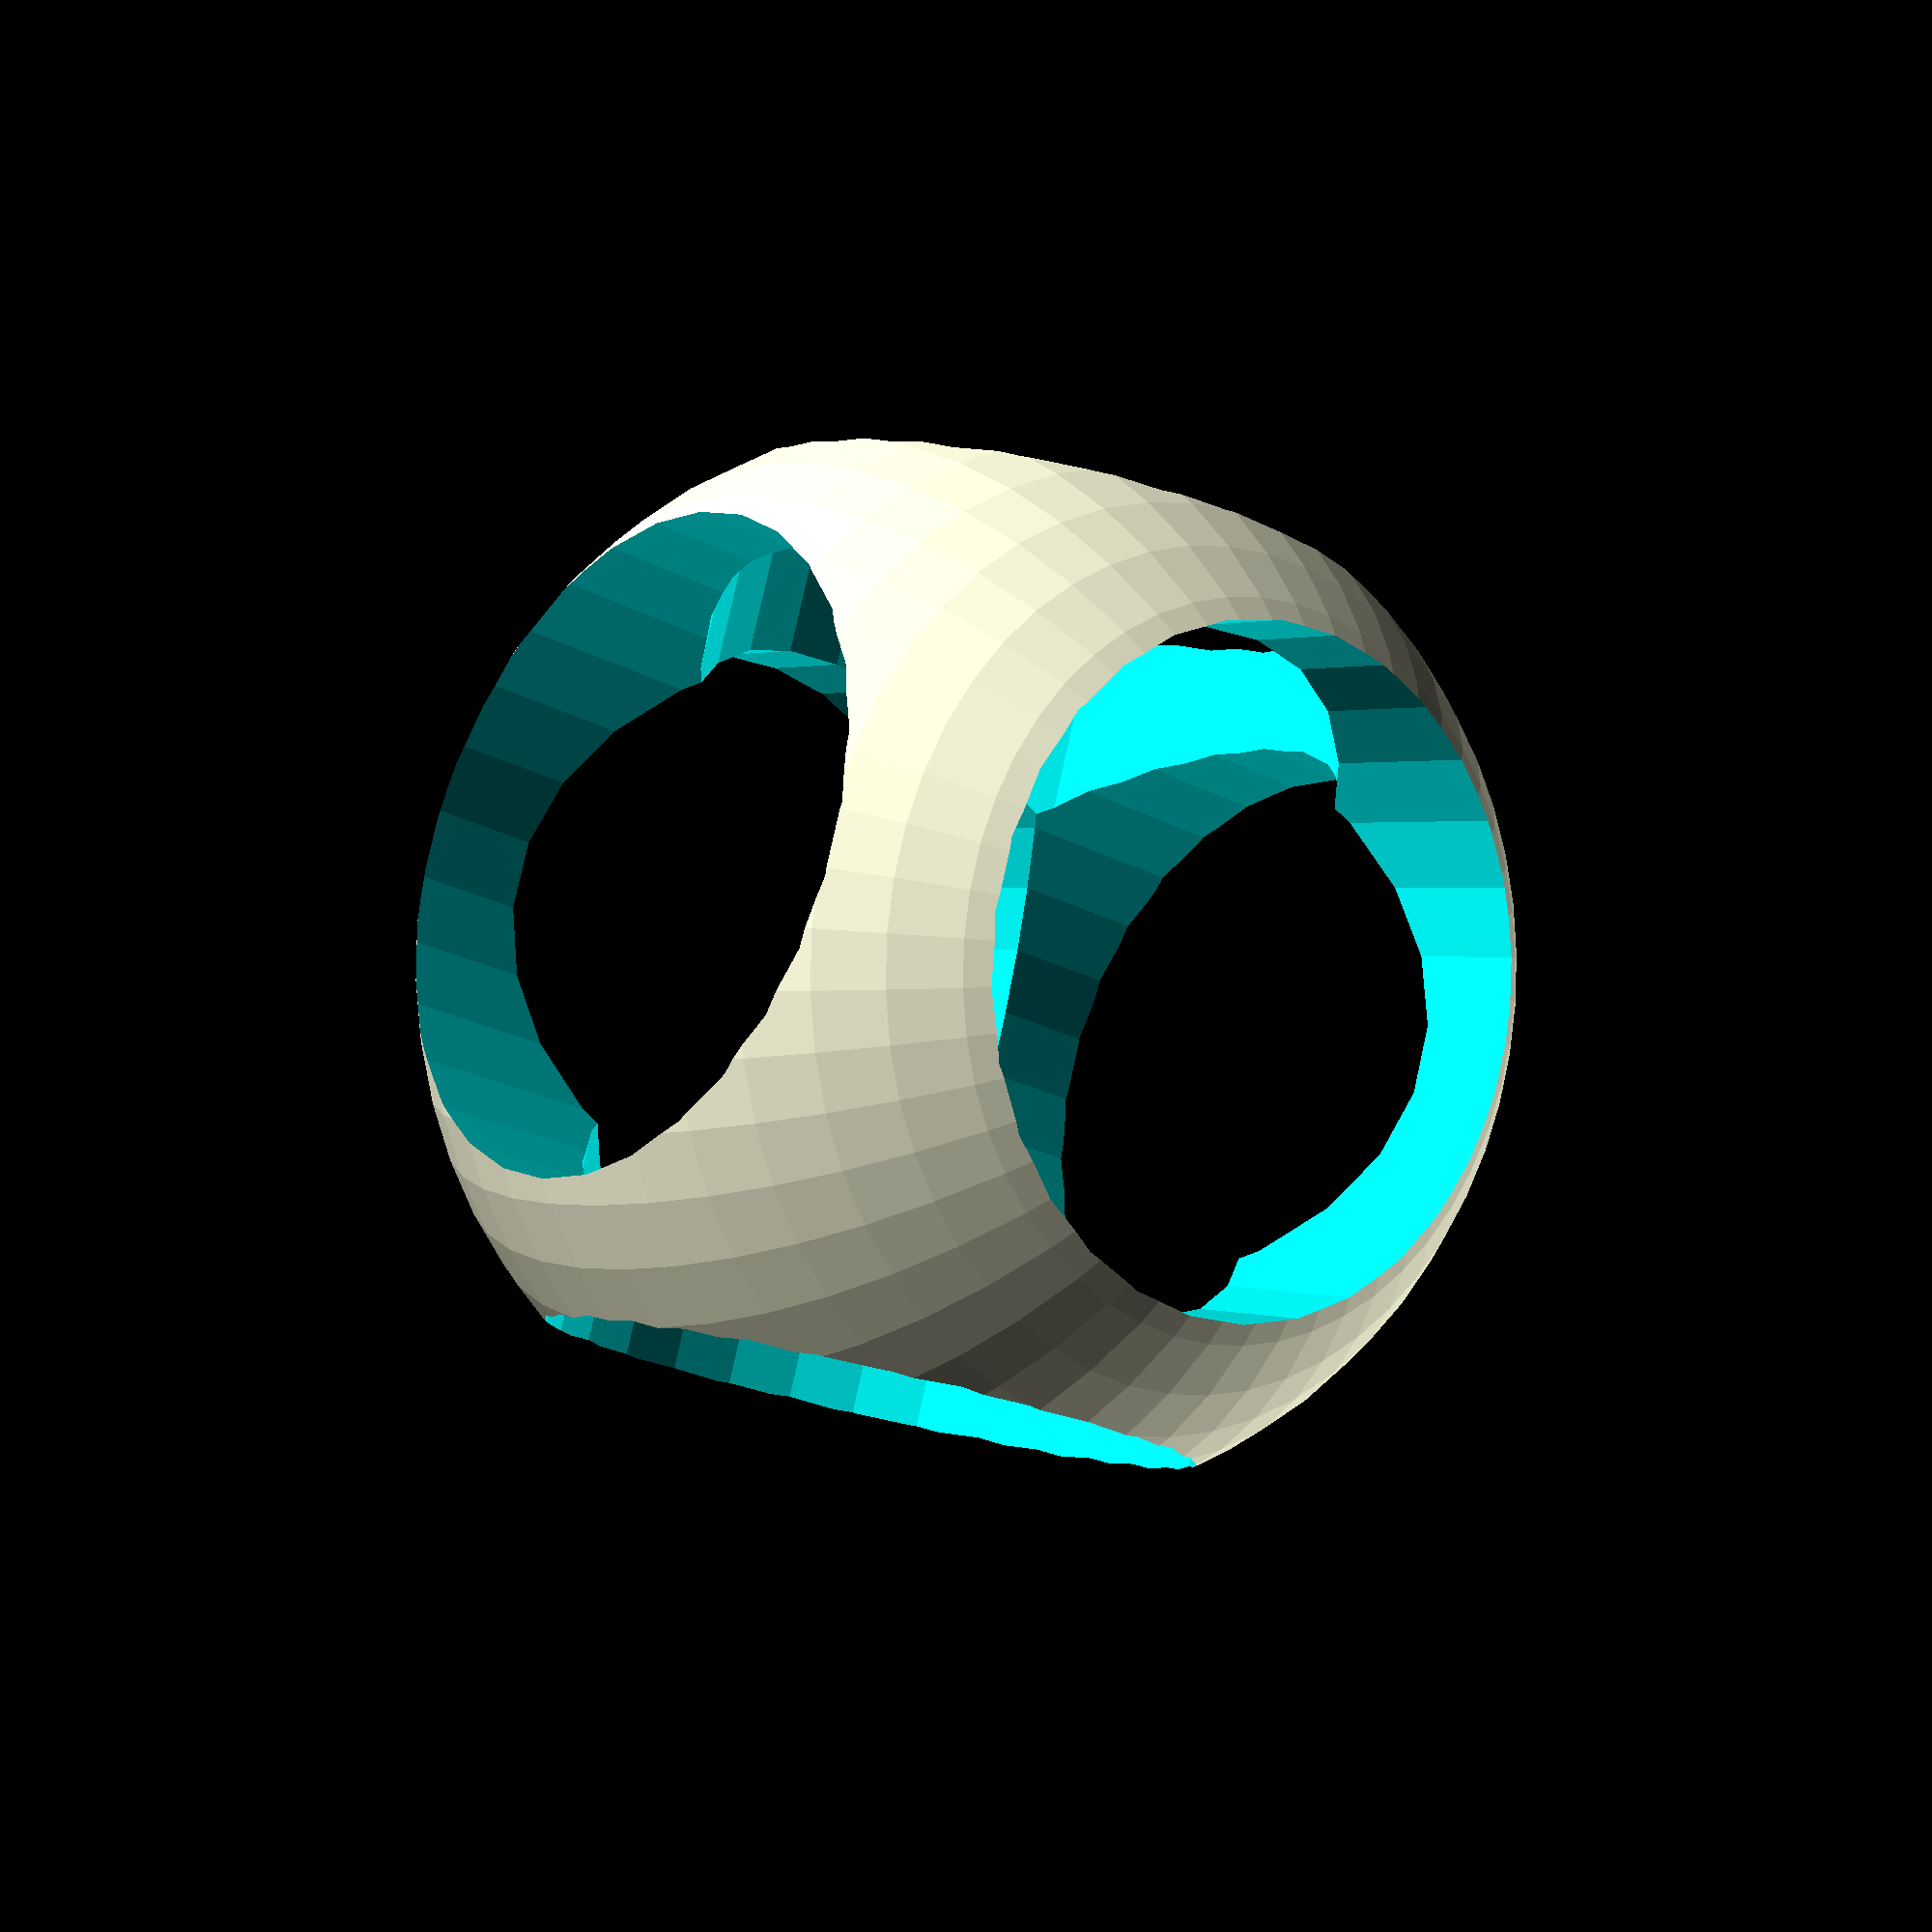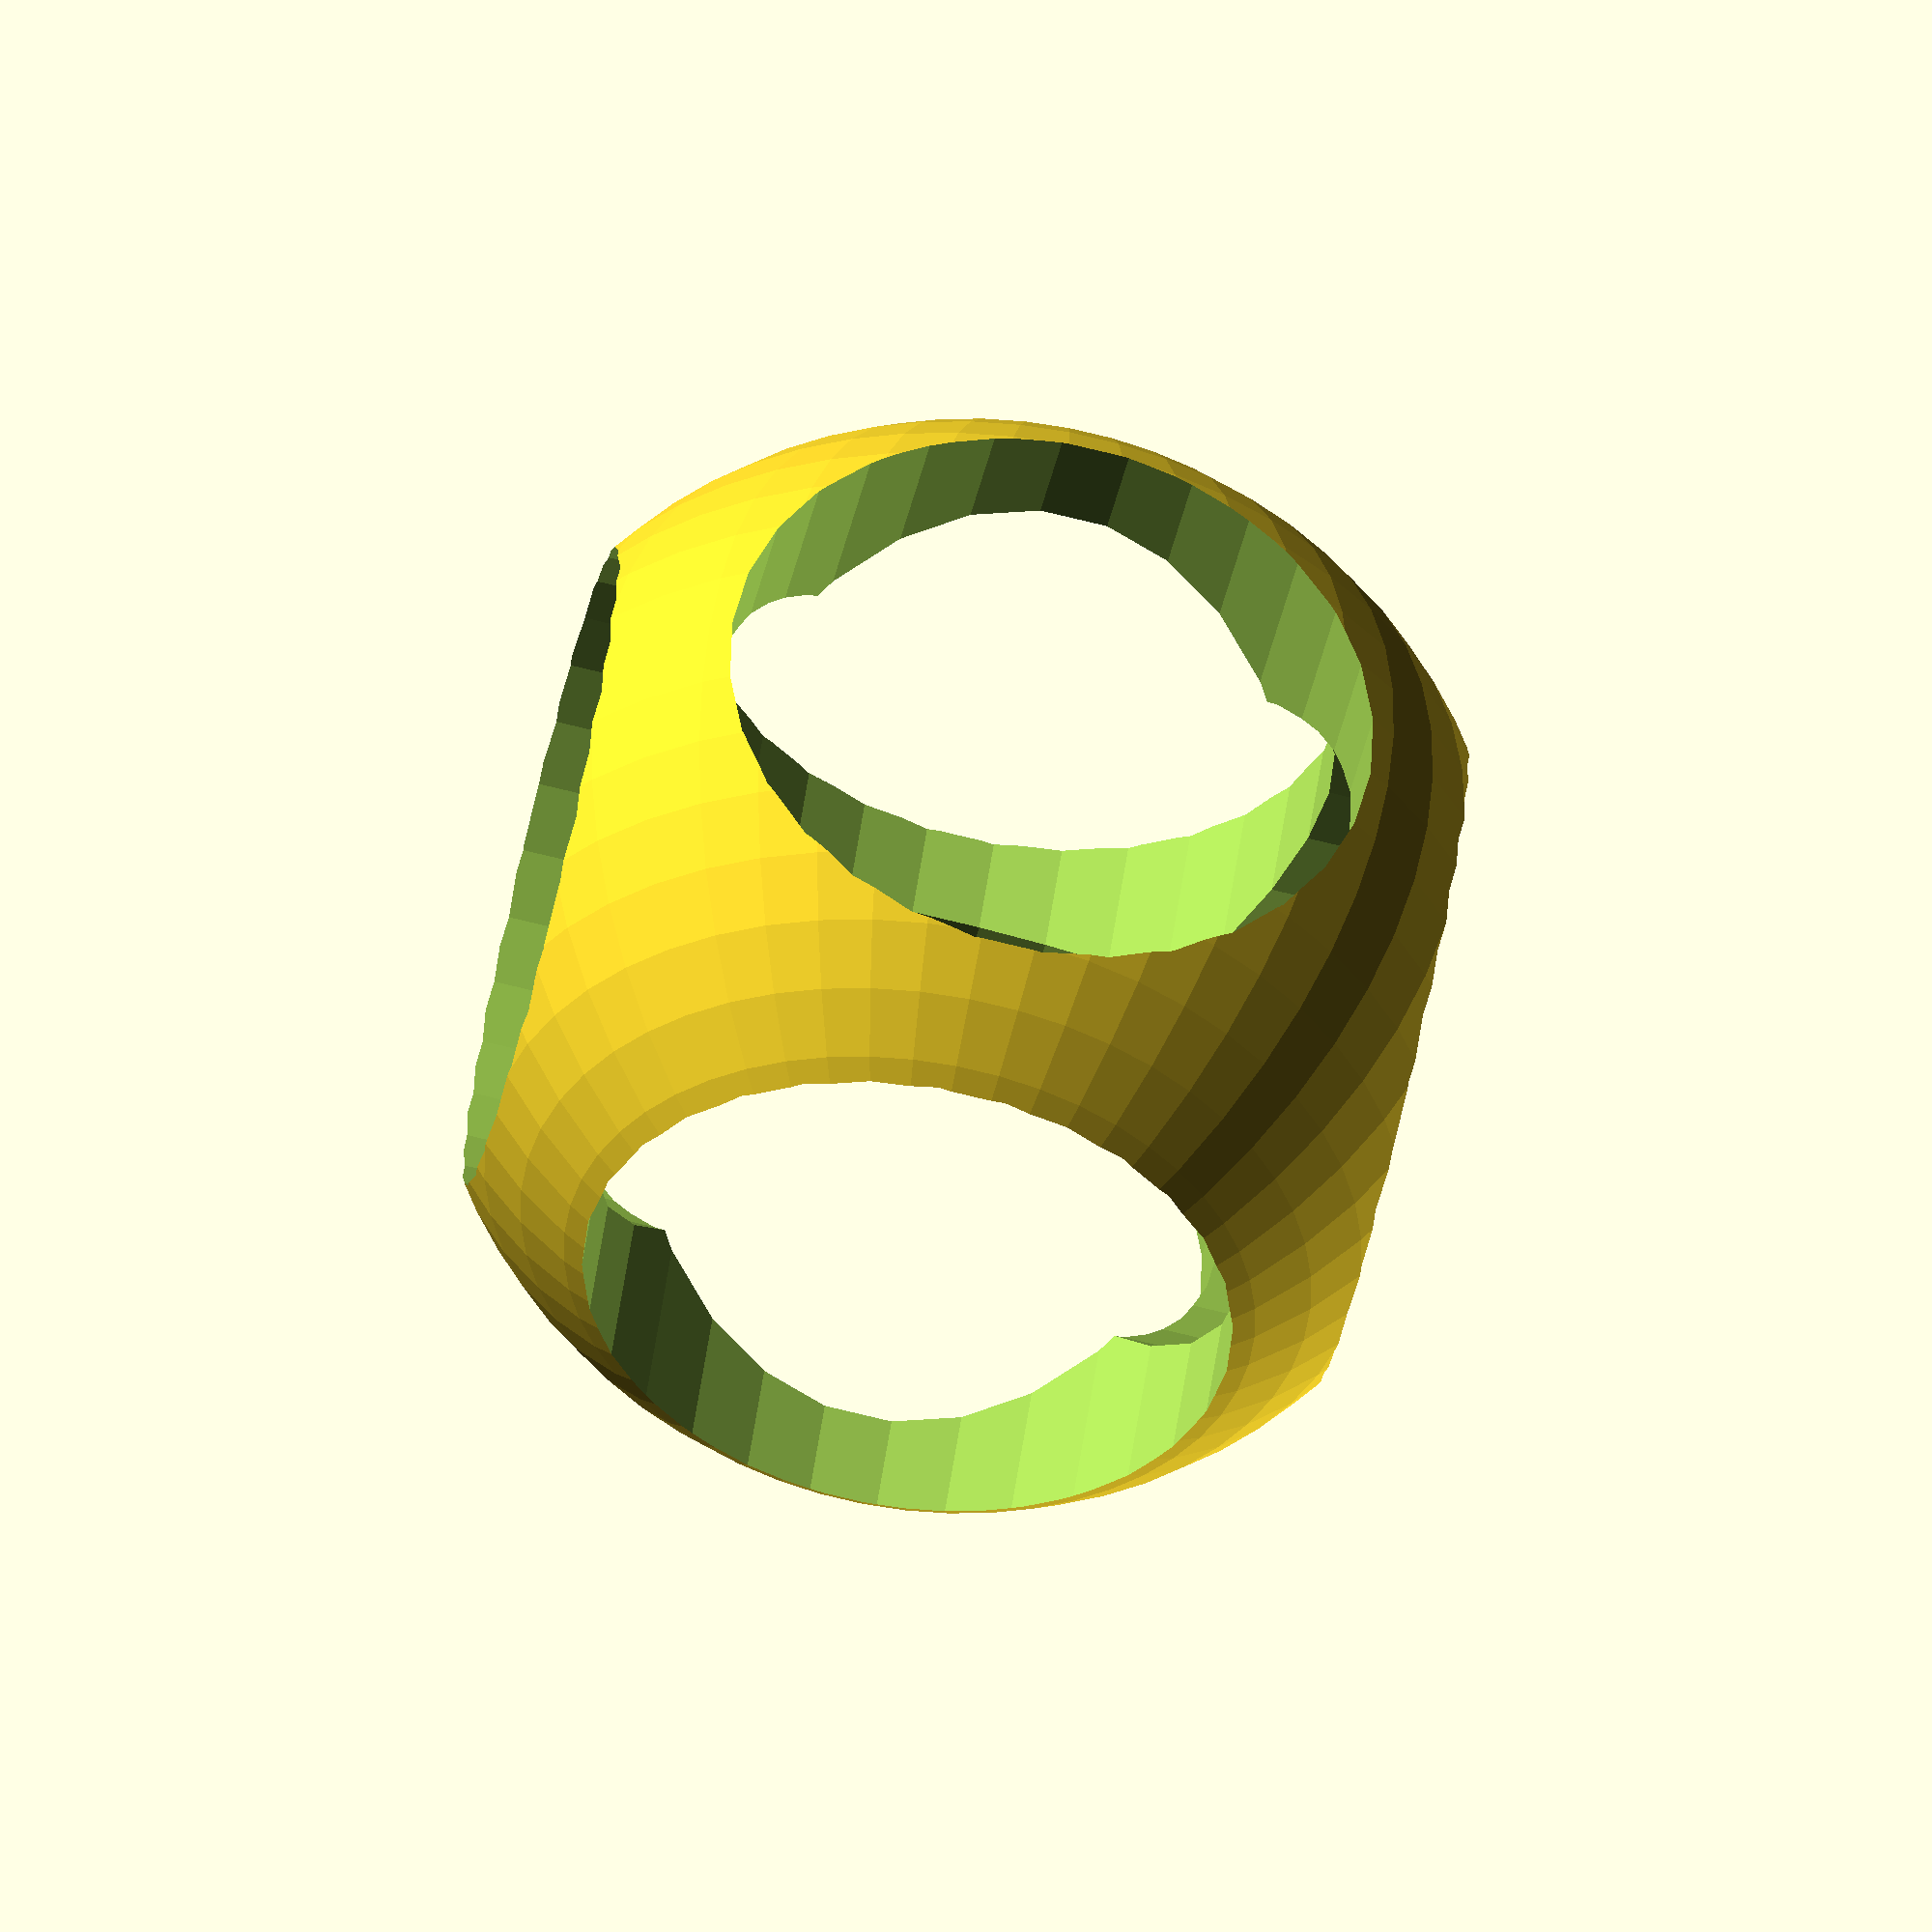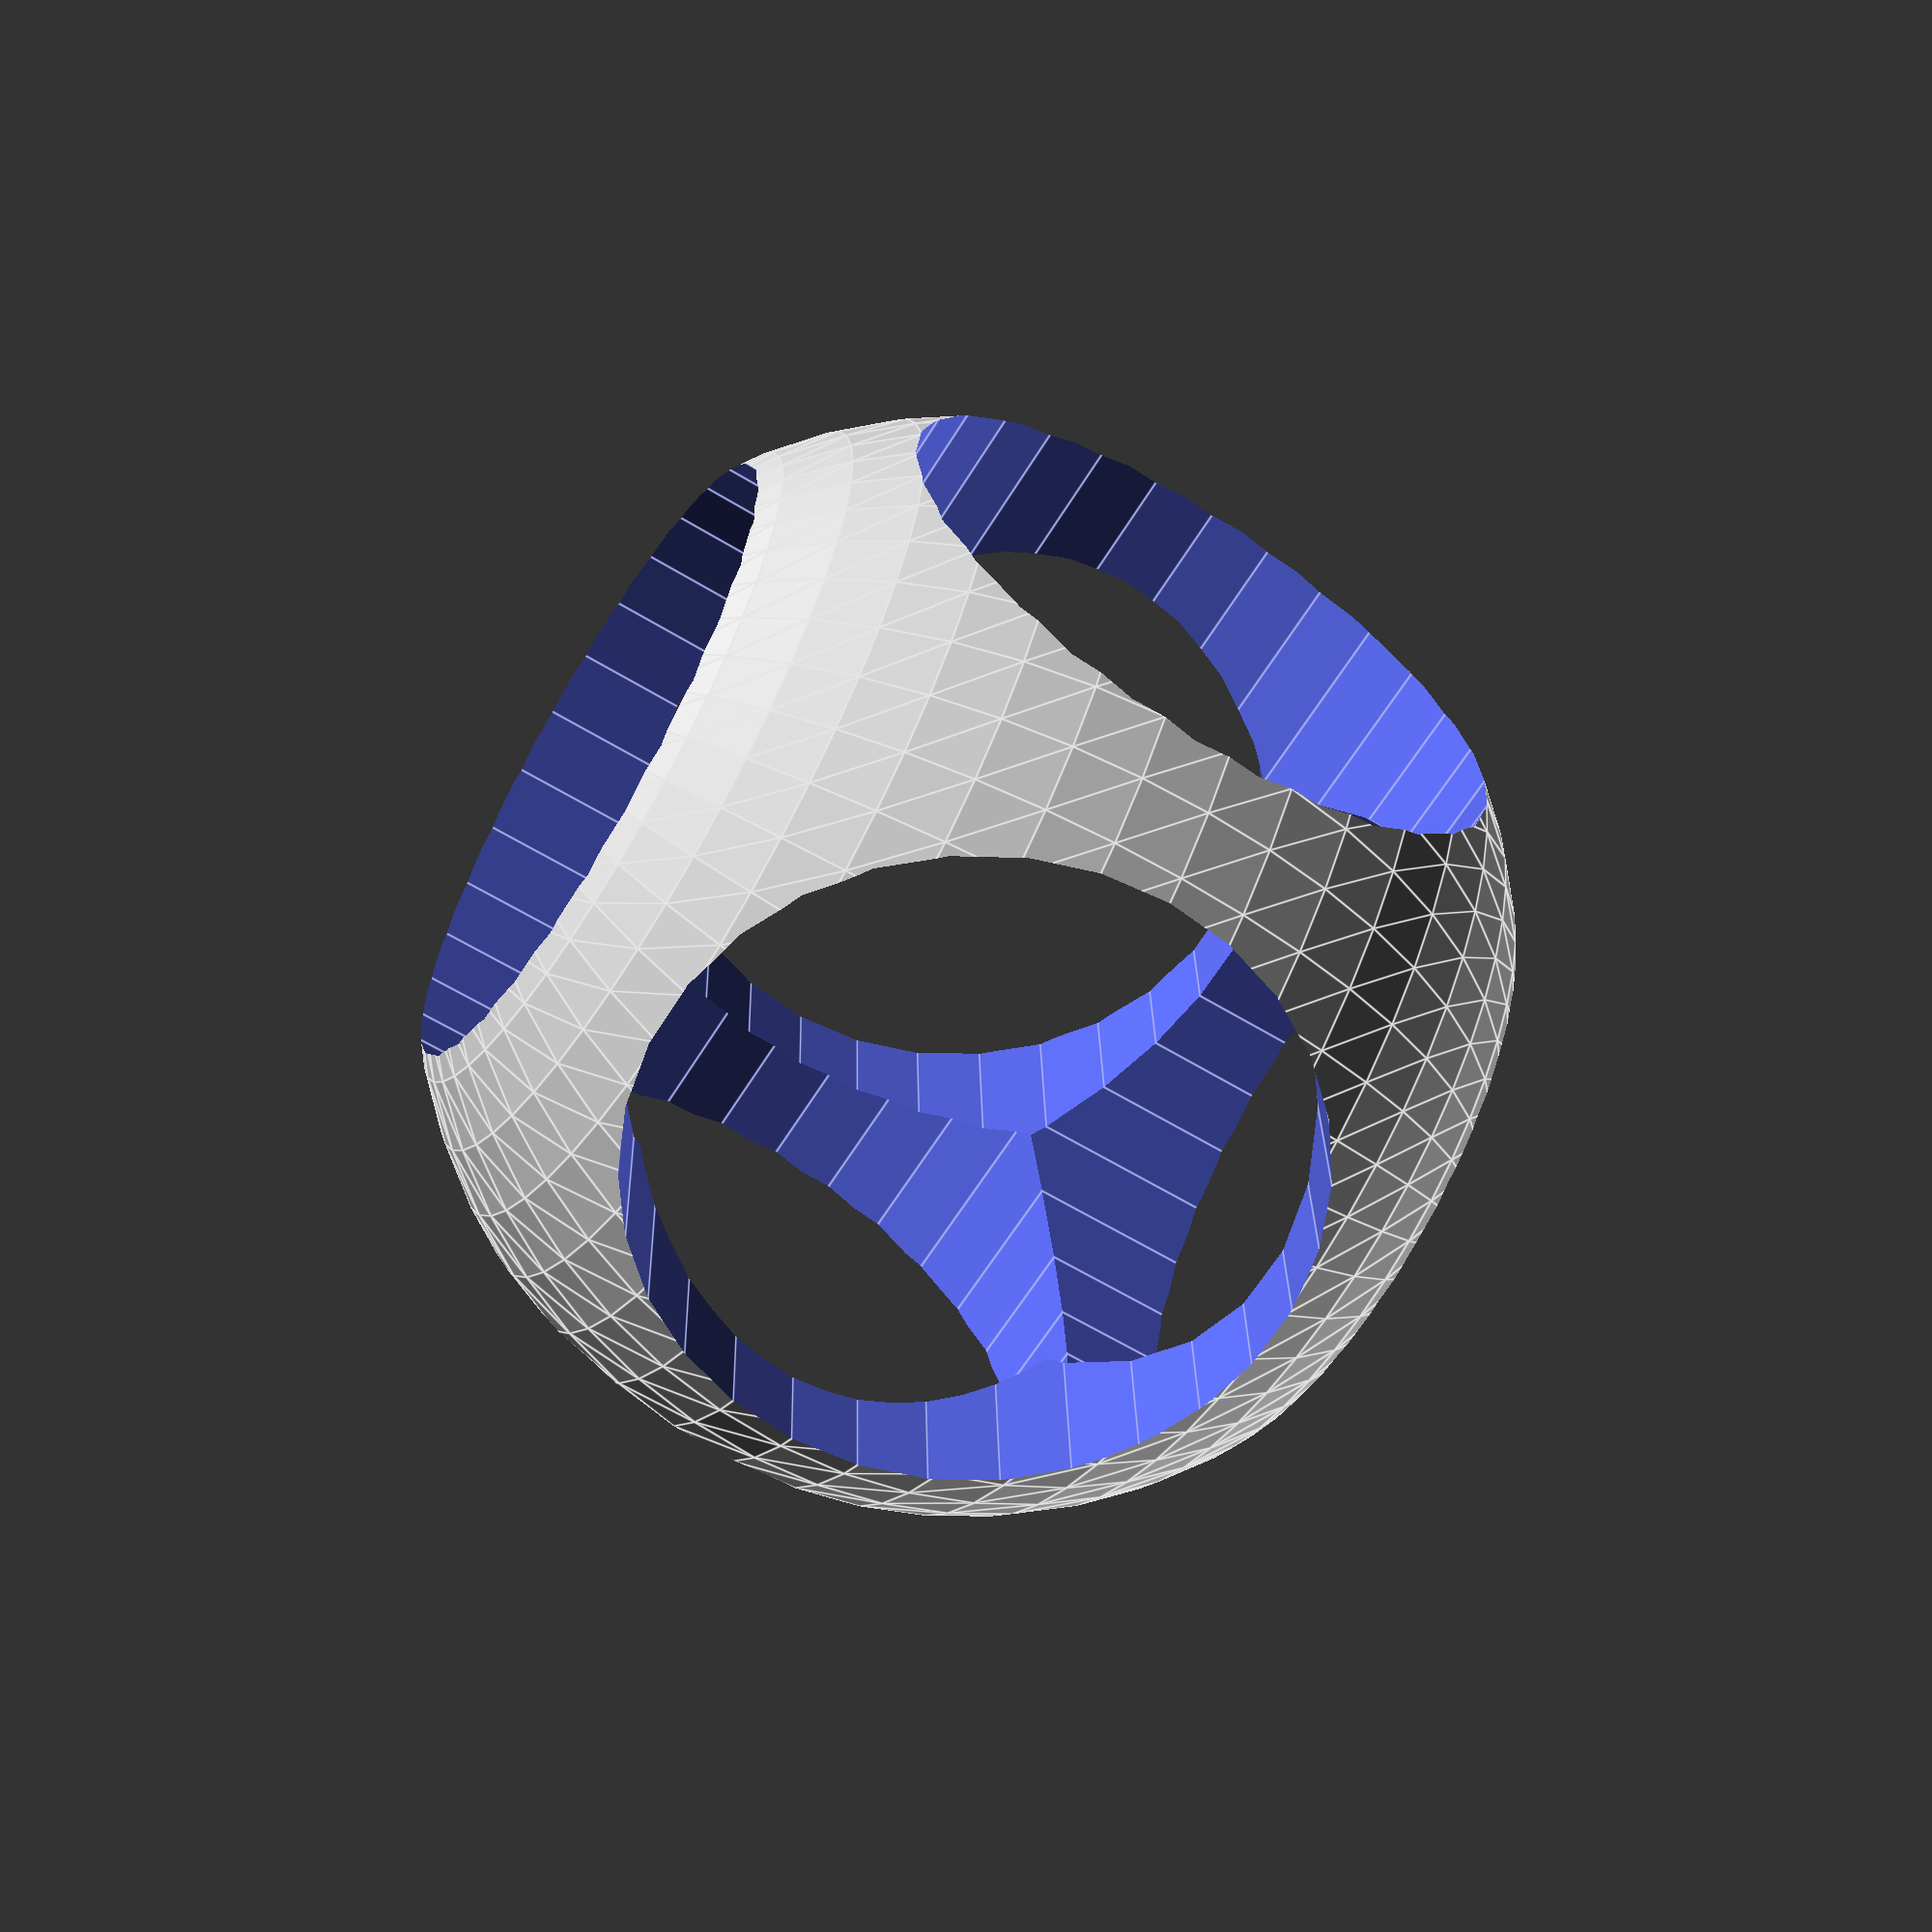
<openscad>
//Basic Animations Library
//by eriqjo February, 2015

//Uses "CHILDREN" as opposed to the deprecated "CHILD" for 2014.03+ release support
//This library is to create some 1995-PowerPointesque animations to "unveil" your model
//Supports parts in the -200mm to +200mm range for X, Y, and Z without any changes to the code.

//The "steps" parameter should be the same as the value in the Animate toolbar.

//To use, simply place the animation function before the geometry to be animated.  For example:
/*
    buildup() yourBuildModuleHere();
	
		**OR**
		
	buildup(){
		children0();
		children1();
		hello there, children...........
	}
*/

module randomcolor(){
	for(i = [0:$children-1]){
		color(rands(), rands(), rands()) children(i);
	}//for
}//module random color

module flyin(startpoint = [500,-500, -500], steps = 100){
	for(i = [0:$children-1]){
		translate(startpoint - ($t + (1/steps))*startpoint){
			children(i);
		}//translate
	}//for
}//module flyin

module fadein( tone = gold){
	for(i = [0:$children-1]){
		color( tone, $t) children(i);
	}//for
}//module fadein

module fadeout( tone = gold){
	for(i = [0:$children-1]){
		color( tone, 1- $t) children(i);
	}//for
}//module fadeout

module demoshape(){
	translate([0,0,25])
		difference(){
			sphere(r = 25, $fn = 50);
			for (i = [[0,0,0], [90,0,0], [0,90,0]]){
				rotate(i){
					translate([0,0,-30])
						cylinder( h = 60, r = 15);
				} // rotate
			} // for
		} // difference
} // module demoshape

module buildup(minZ = 0, maxZ = 50, steps = 100){
	cubeHeight = maxZ - minZ;
	for(i = [0:$children-1]){
		intersection(){		
			translate([-200, -200, minZ])
				cube([400, 400, ($t + 1/steps) * cubeHeight]);
			children(i);
		}//intersection
	}//for				
} // module buildup

module buildright(minX = 0, maxX = 50, steps = 100){
	cubeLength = maxX - minX;
	for(i = [0:$children-1]){
		intersection(){	
			translate([minX, -200, -200])
				cube([($t + 1/steps) * cubeLength, 400, 400]);
			children(i);
		}//intersection
	}//for								
} // module buildright

module buildback(minY = 0, maxY = 50, steps = 100){
	cubeWidth = maxY - minY;
	for(i = [0:$children-1]){
		intersection(){
			translate([-200, minY, -200])
				cube([400, ($t + 1/steps) * cubeWidth, 400]);
			children(i);
		}//intersection
	}//for
} //module buildback

module builddiagonal(minXYZ = [-25, -25, -25], maxXYZ = [25, 25, 25], steps = 100){
	cubeDims = maxXYZ - minXYZ;
	for(i = [0:$children-1]){
		intersection(){
			translate(minXYZ){
				scale($t + 1/steps)cube(cubeDims);
			} // translate
			children(i);
		}//intersection
	}//for
}

module revolve(middleXY = [0,0], steps = 100){
	degreesPerStep = 360/steps;
	for( i = [0 : $t * steps]){
		for(j = [0:$children-1]){
			intersection(){
				linear_extrude(height = 200, center = true, convexity = 10, twist = 0)
					polygon([middleXY, [200*cos((i) * degreesPerStep), 200*sin((i) * degreesPerStep)],
						[200*cos((i + 1) * degreesPerStep), 200*sin((i + 1) * degreesPerStep)]]);
				children(j);
			}//intersection			
		}// for
	} // for
} // module revolve

module lego(minXYZ = [-25, -25, -25], maxXYZ = [25, 25, 25], cubesperaxis = 5){
	dims = (maxXYZ - minXYZ) / cubesperaxis;
	cubesperside = pow(cubesperaxis, 2);
	cubestotal = pow(cubesperaxis, 3);
	echo("<b>Set steps = <b>",cubestotal);
	var = floor(($t)*(cubestotal-1));
			
	for(step = [0:var]){
		for(i = [0: $children-1]){
			intersection(){
				translate([(step%cubesperaxis)*dims[0] + minXYZ[0],					//x
					floor((step%cubesperside)/cubesperaxis)*dims[1] + minXYZ[1],	//y
					floor(step/cubesperside)*dims[2] + minXYZ[2]])					//z
						cube([dims[0], dims[1], dims[2]]);
				children(i);	
			} // intersection
		}//for
	}//for
				
} // module lego

module squish(){
	for(i = [0:$children-1]){
		scale([1, 1, 1-$t]) children(i);
	}
}//module squish

module unsquish(steps = 100){
	for(i = [0:$children-1]){
		scale([1, 1, $t + 1/steps]) children(i);
	} // for
}//module unsquish

//********************************DEMO ZONE********************************

//buildup demos below:
//buildup(minZ = 0, maxZ = 50, steps = 100) demoshape();
//buildup(minZ = -25, maxZ = 75, steps = 100){ for(i = [0 , 1]) for (j = [0,1]) translate([50*i, 50*j, 0]) demoshape();}

//buildback demo below:
//buildback(minY = -25, maxY = 25, steps = 100) demoshape();
//buildback(minY = -25, maxY = 75, steps = 100){ for(i = [0 , 1]) for (j = [0,1]) translate([50*i, 50*j, 0]) demoshape();}

//buildright demo below:
//buildright(minX = -25, maxX = 25, steps = 100) demoshape();
//buildright(minX = -25, maxX = 75, steps = 100){ for(i = [0 , 1]) for (j = [0,1]) translate([50*i, 50*j, 0]) demoshape();}

//revolve demos below:
//revolve() demoshape();
//revolve(middleXY = [25, 25]){for(i = [0 , 1]) for (j = [0,1]) translate([50*i, 50*j, 0]) demoshape();}

//builddiagonal demo below:
//builddiagonal(minXYZ = [-25, -25, 0], maxXYZ = [25, 25, 50]) demoshape();
//builddiagonal(minXYZ = [-25, -25, 0], maxXYZ = [75, 75, 50]){ for(i = [0 , 1]) for (j = [0,1]) translate([50*i, 50*j, 0]) demoshape();};

//lego demo below.  BE SURE TO SET YOUR STEPS TO THE TOTAL NUMBER OF CUBES (echoed in module)
//lego(minXYZ = [-25, -25, 0], maxXYZ = [75, 75, 50]){ for(i = [0 , 1]) for (j = [0,1]) translate([50*i, 50*j, 0]) demoshape();}


//squish demo below:
//squish() demoshape();
//squish() { for(i = [0 , 1]) for (j = [0,1]) translate([50*i, 50*j, 0]) demoshape();}

//unsquish demo below:
//unsquish() demoshape();
//unsquish(steps = 100){ for(i = [0 , 1]) for (j = [0,1]) translate([50*i, 50*j, 0]) demoshape();}

//fade demos below:
//fadein() demoshape();
//fadeout() demoshape();

//flyin demos below:
//flyin() demoshape();

randomcolor() demoshape();

//********************************END DEMOS********************************

</openscad>
<views>
elev=179.1 azim=253.8 roll=39.3 proj=p view=wireframe
elev=310.3 azim=168.6 roll=187.7 proj=o view=solid
elev=61.6 azim=177.8 roll=58.1 proj=p view=edges
</views>
